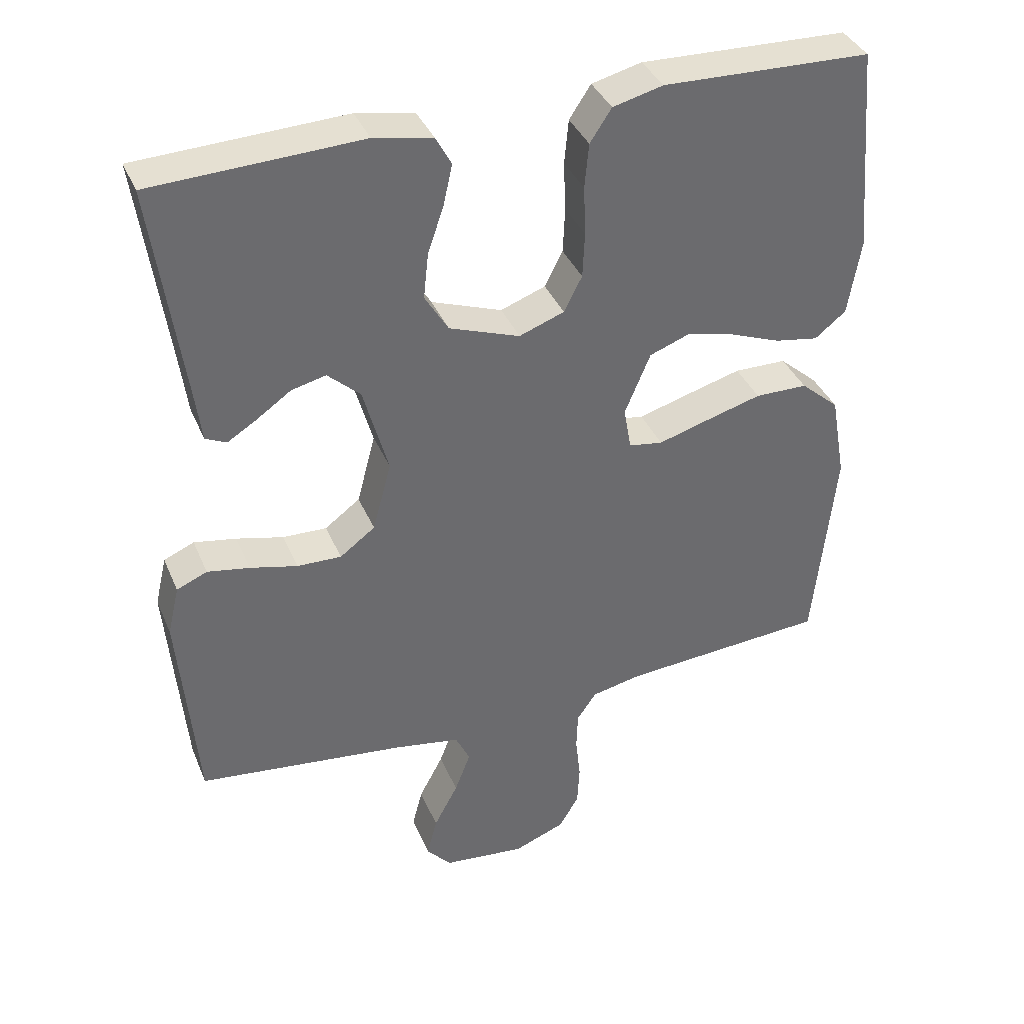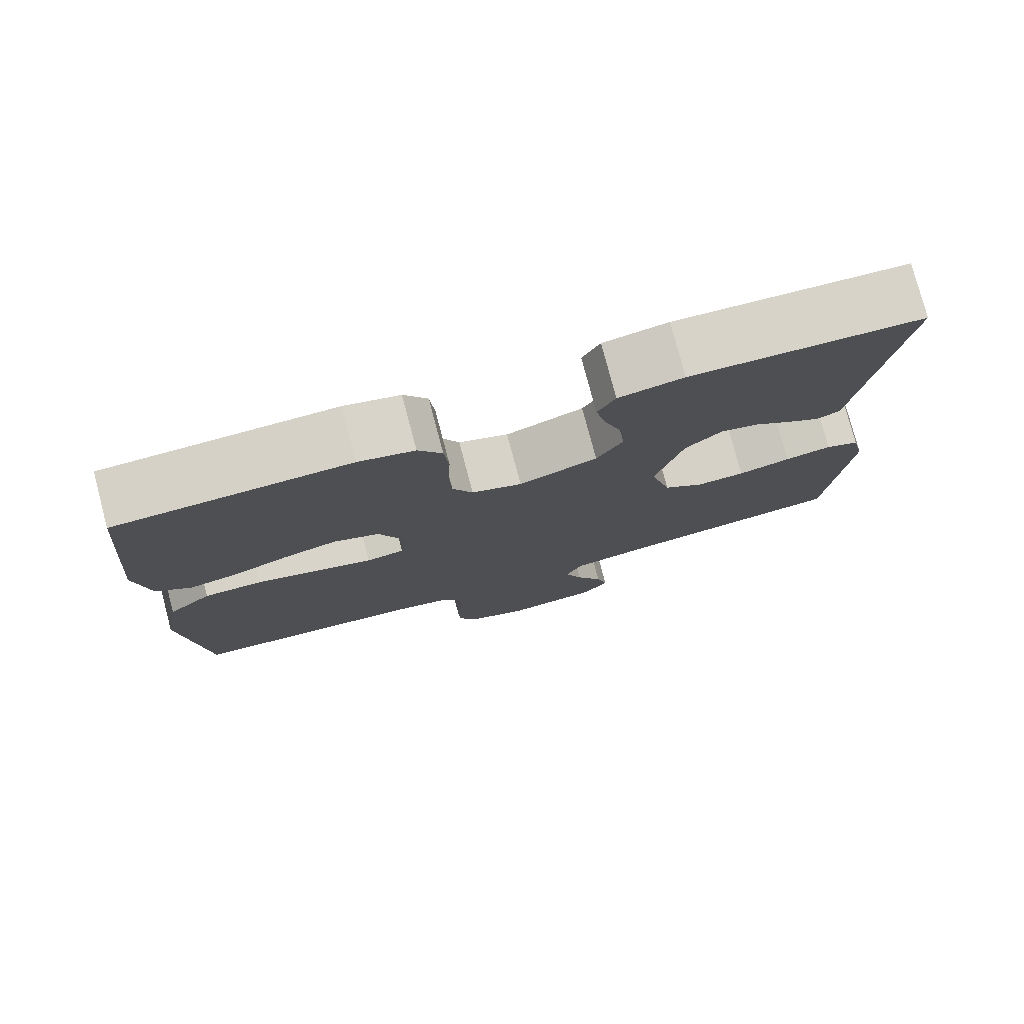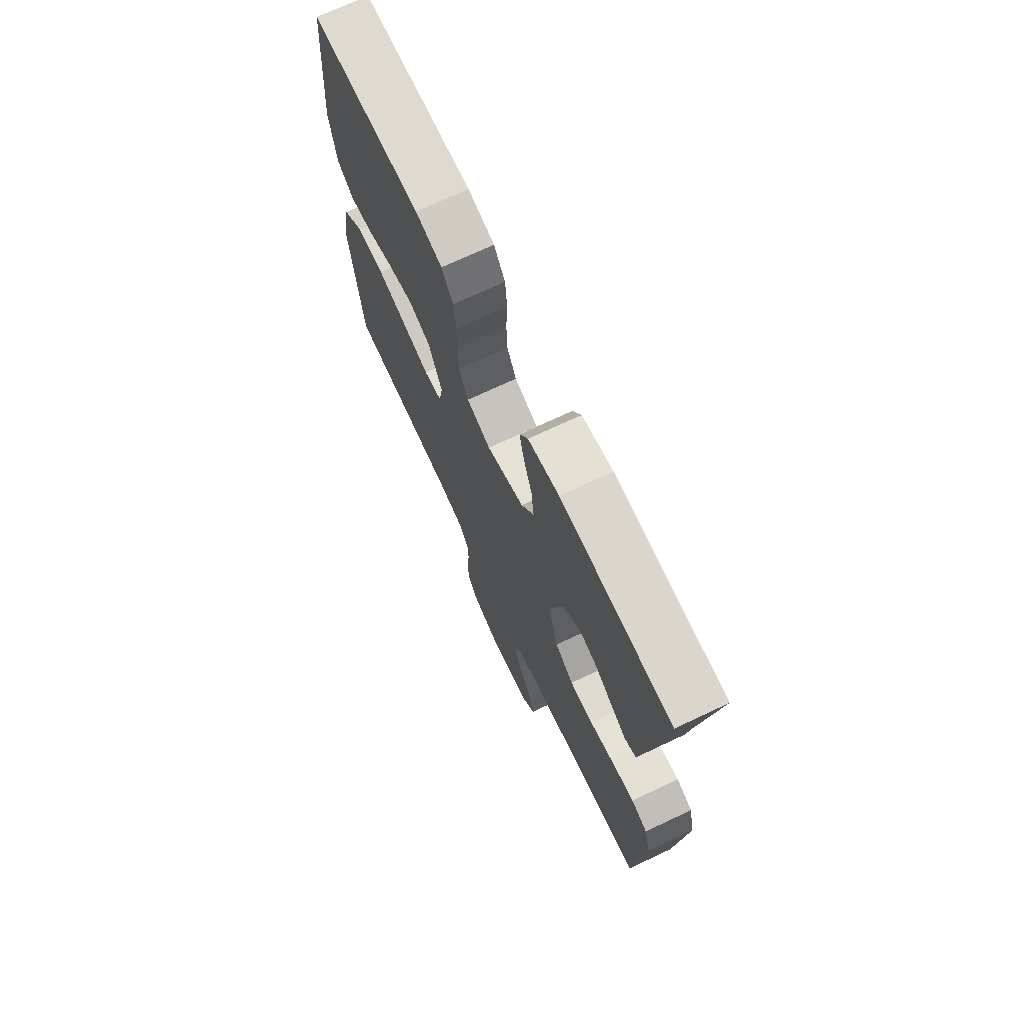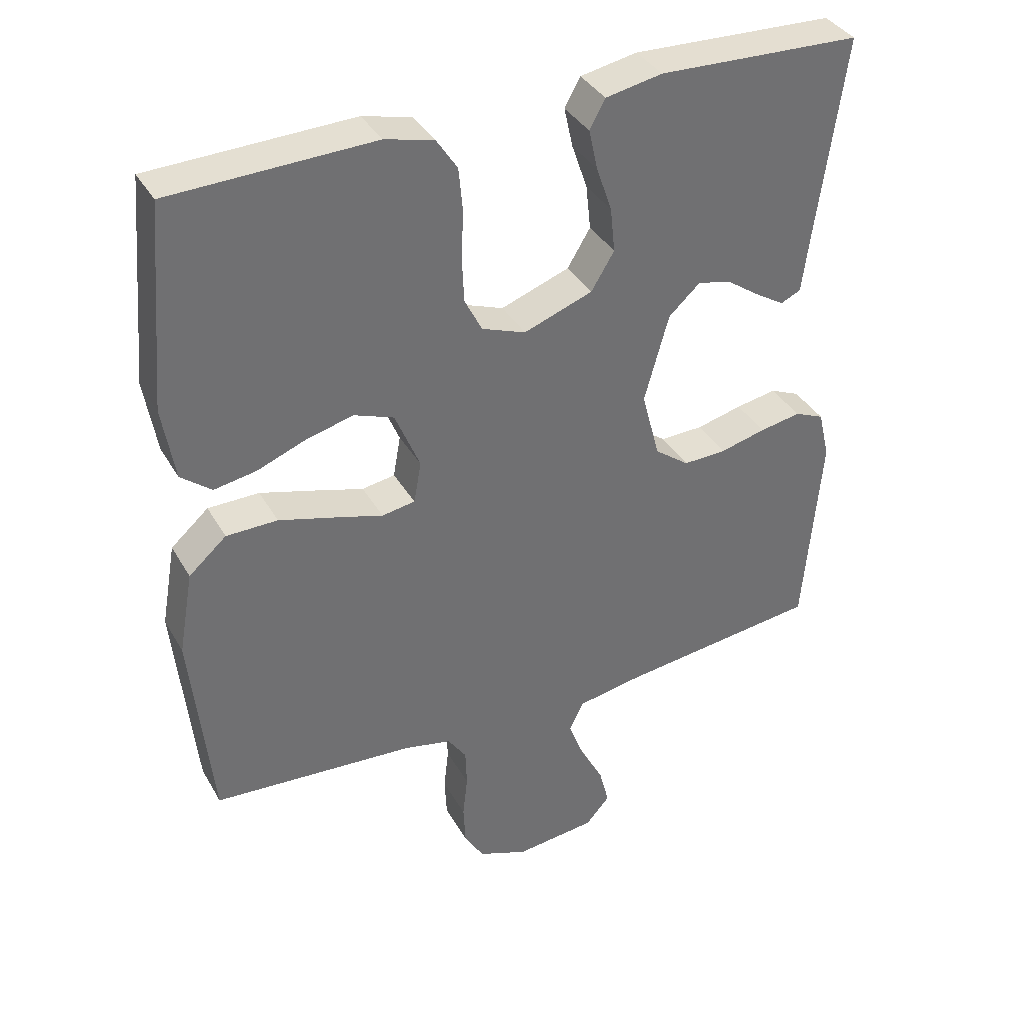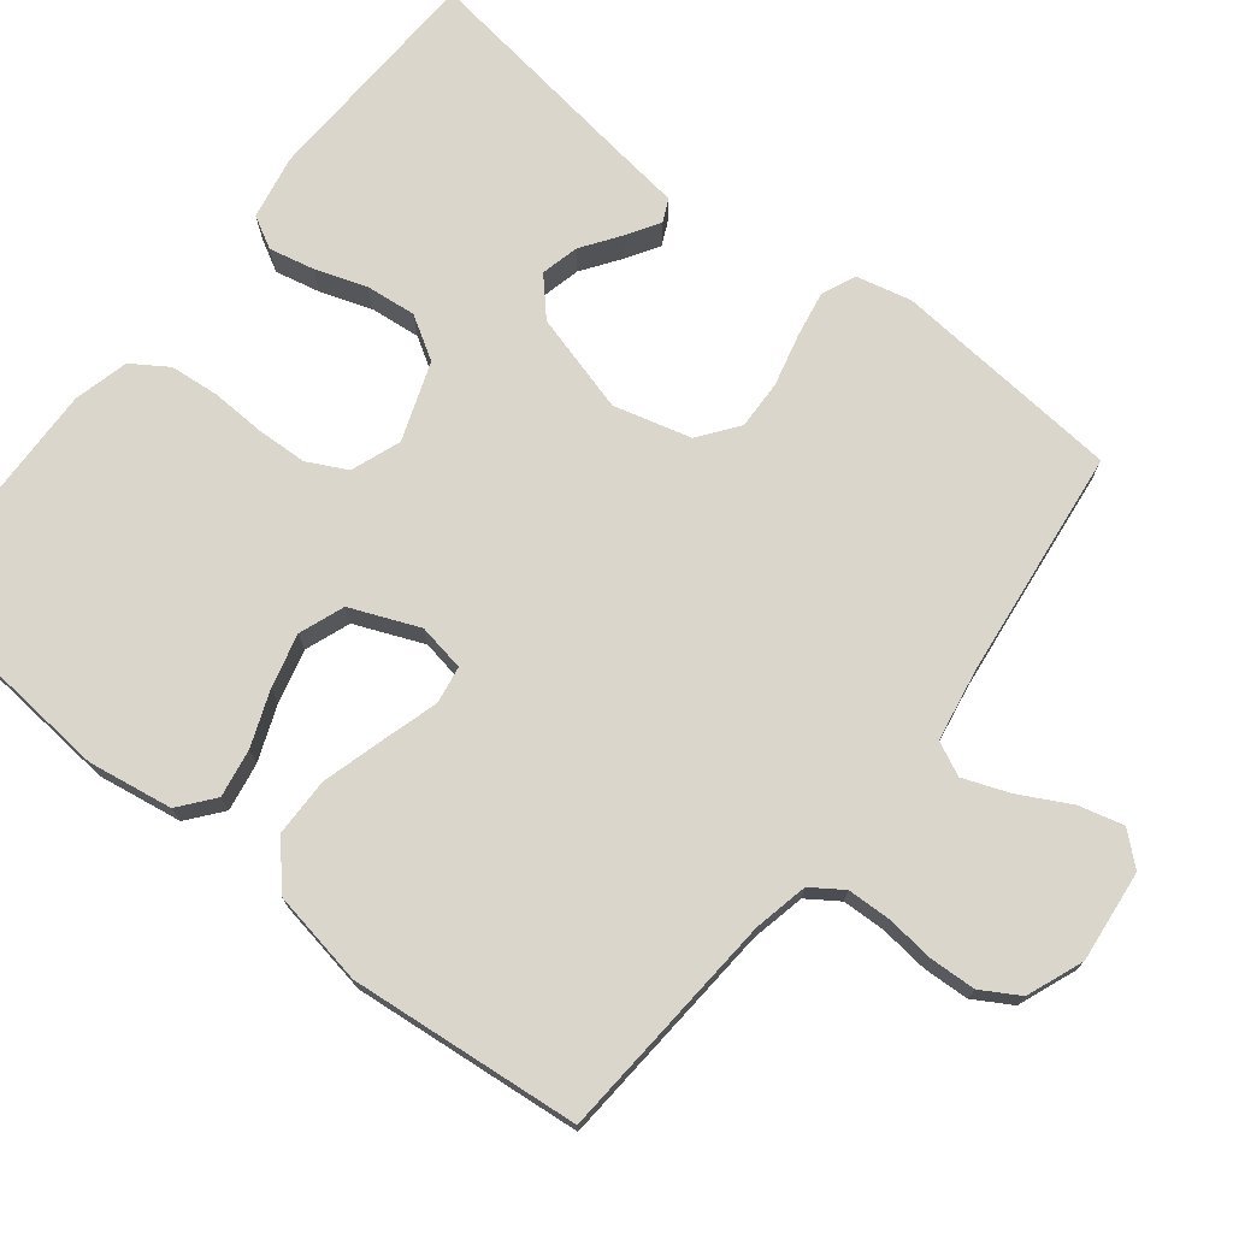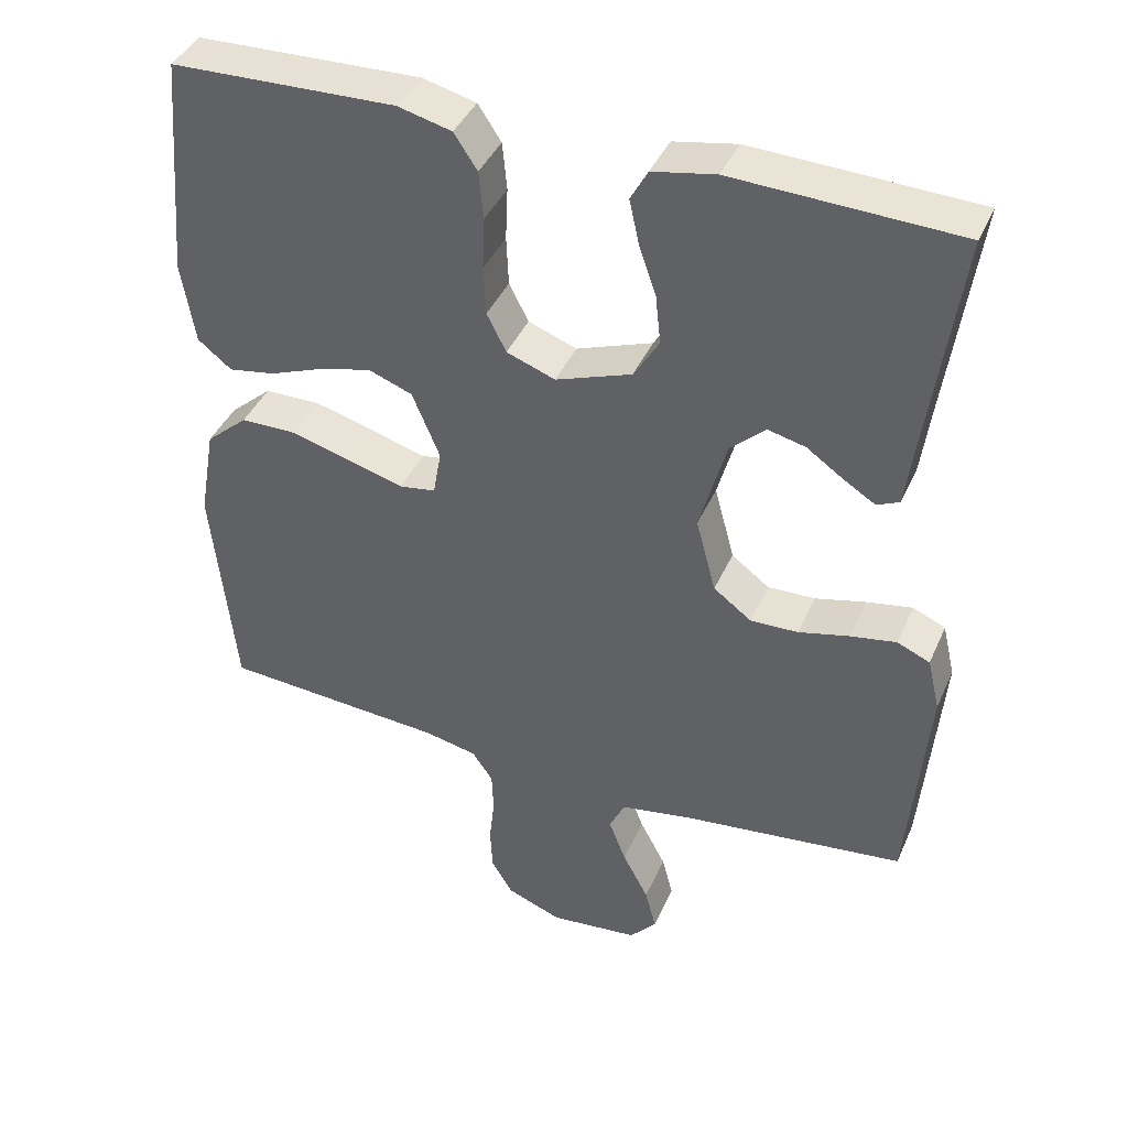
<metadata>
{"format":"obj","ext":"obj","renderer":"f3d","projection":"perspective","resolution":1024,"background":"white","views":[{"elev":37.9,"azim":-21.3,"up":"+Z"},{"elev":77.9,"azim":165.2,"up":"+Z"},{"elev":72.1,"azim":-115.2,"up":"+Z"},{"elev":37.0,"azim":153.4,"up":"+Z"},{"elev":73.5,"azim":128.4,"up":"+Y"},{"elev":41.0,"azim":-157.6,"up":"+Z"}]}
</metadata>
<code>
v -0.5 0.07 0.5
v -0.2 0.07 0.512
v -0.116 0.07 0.496
v -0.093 0.07 0.454
v -0.106 0.07 0.395
v -0.129 0.07 0.328
v -0.136 0.07 0.262
v -0.102 0.07 0.206
v 0 0.07 0.169
v 0.065 0.07 0.193
v 0.091 0.07 0.244
v 0.094 0.07 0.31
v 0.091 0.07 0.381
v 0.097 0.07 0.445
v 0.128 0.07 0.492
v 0.2 0.07 0.51
v 0.5 0.07 0.5
v 0.526 0.07 0.2
v 0.508 0.07 0.09
v 0.463 0.07 0.054
v 0.4 0.07 0.065
v 0.328 0.07 0.093
v 0.258 0.07 0.111
v 0.199 0.07 0.089
v 0.162 0.07 0
v 0.173 0.07 -0.062
v 0.222 0.07 -0.07
v 0.294 0.07 -0.049
v 0.376 0.07 -0.026
v 0.452 0.07 -0.027
v 0.508 0.07 -0.076
v 0.53 0.07 -0.2
v 0.5 0.07 -0.5
v 0.2 0.07 -0.521
v 0.129 0.07 -0.536
v 0.101 0.07 -0.577
v 0.099 0.07 -0.633
v 0.106 0.07 -0.697
v 0.103 0.07 -0.757
v 0.074 0.07 -0.806
v 0 0.07 -0.835
v -0.12 0.07 -0.822
v -0.156 0.07 -0.781
v -0.141 0.07 -0.723
v -0.106 0.07 -0.657
v -0.083 0.07 -0.597
v -0.104 0.07 -0.553
v -0.2 0.07 -0.536
v -0.5 0.07 -0.5
v -0.525 0.07 -0.2
v -0.508 0.07 -0.128
v -0.464 0.07 -0.109
v -0.403 0.07 -0.12
v -0.335 0.07 -0.137
v -0.271 0.07 -0.139
v -0.22 0.07 -0.101
v -0.193 0.07 0
v -0.229 0.07 0.13
v -0.276 0.07 0.173
v -0.326 0.07 0.161
v -0.376 0.07 0.126
v -0.418 0.07 0.1
v -0.448 0.07 0.114
v -0.459 0.07 0.2
v -0.5 0 0.5
v -0.2 0 0.512
v -0.116 0 0.496
v -0.093 0 0.454
v -0.106 0 0.395
v -0.129 0 0.328
v -0.136 0 0.262
v -0.102 0 0.206
v 0 0 0.169
v 0.065 0 0.193
v 0.091 0 0.244
v 0.094 0 0.31
v 0.091 0 0.381
v 0.097 0 0.445
v 0.128 0 0.492
v 0.2 0 0.51
v 0.5 0 0.5
v 0.526 0 0.2
v 0.508 0 0.09
v 0.463 0 0.054
v 0.4 0 0.065
v 0.328 0 0.093
v 0.258 0 0.111
v 0.199 0 0.089
v 0.162 0 0
v 0.173 0 -0.062
v 0.222 0 -0.07
v 0.294 0 -0.049
v 0.376 0 -0.026
v 0.452 0 -0.027
v 0.508 0 -0.076
v 0.53 0 -0.2
v 0.5 0 -0.5
v 0.2 0 -0.521
v 0.129 0 -0.536
v 0.101 0 -0.577
v 0.099 0 -0.633
v 0.106 0 -0.697
v 0.103 0 -0.757
v 0.074 0 -0.806
v 0 0 -0.835
v -0.12 0 -0.822
v -0.156 0 -0.781
v -0.141 0 -0.723
v -0.106 0 -0.657
v -0.083 0 -0.597
v -0.104 0 -0.553
v -0.2 0 -0.536
v -0.5 0 -0.5
v -0.525 0 -0.2
v -0.508 0 -0.128
v -0.464 0 -0.109
v -0.403 0 -0.12
v -0.335 0 -0.137
v -0.271 0 -0.139
v -0.22 0 -0.101
v -0.193 0 0
v -0.229 0 0.13
v -0.276 0 0.173
v -0.326 0 0.161
v -0.376 0 0.126
v -0.418 0 0.1
v -0.448 0 0.114
v -0.459 0 0.2
f 61 62 63 64
f 60 61 64 1
f 59 60 1 2
f 58 59 2 3
f 57 58 3
f 51 52 53 54
f 49 50 51 54
f 48 49 54 55
f 47 48 55 56
f 42 43 44 45
f 42 45 46
f 41 42 46
f 40 41 46
f 37 38 39 40
f 36 37 40 46
f 35 36 46 47
f 31 32 33 34
f 27 28 29 30
f 27 30 31 34
f 19 20 21 22
f 19 22 23
f 18 19 23
f 17 18 23
f 16 17 23 24
f 12 13 14 15
f 11 12 15 16
f 3 4 5 6
f 57 3 6 7
f 35 47 56 57
f 35 57 7 8
f 26 27 34 35
f 25 26 35 8
f 11 16 24 25
f 10 11 25
f 9 10 25
f 8 9 25
f 128 127 126 125
f 65 128 125 124
f 66 65 124 123
f 67 66 123 122
f 67 122 121
f 118 117 116 115
f 118 115 114 113
f 119 118 113 112
f 120 119 112 111
f 109 108 107 106
f 110 109 106
f 110 106 105
f 110 105 104
f 104 103 102 101
f 110 104 101 100
f 111 110 100 99
f 98 97 96 95
f 94 93 92 91
f 98 95 94 91
f 86 85 84 83
f 87 86 83
f 87 83 82
f 87 82 81
f 88 87 81 80
f 79 78 77 76
f 80 79 76 75
f 70 69 68 67
f 71 70 67 121
f 121 120 111 99
f 72 71 121 99
f 99 98 91 90
f 72 99 90 89
f 89 88 80 75
f 89 75 74
f 89 74 73
f 89 73 72
f 1 65 66 2
f 2 66 67 3
f 3 67 68 4
f 4 68 69 5
f 5 69 70 6
f 6 70 71 7
f 7 71 72 8
f 8 72 73 9
f 9 73 74 10
f 10 74 75 11
f 11 75 76 12
f 12 76 77 13
f 13 77 78 14
f 14 78 79 15
f 15 79 80 16
f 16 80 81 17
f 17 81 82 18
f 18 82 83 19
f 19 83 84 20
f 20 84 85 21
f 21 85 86 22
f 22 86 87 23
f 23 87 88 24
f 24 88 89 25
f 25 89 90 26
f 26 90 91 27
f 27 91 92 28
f 28 92 93 29
f 29 93 94 30
f 30 94 95 31
f 31 95 96 32
f 32 96 97 33
f 33 97 98 34
f 34 98 99 35
f 35 99 100 36
f 36 100 101 37
f 37 101 102 38
f 38 102 103 39
f 39 103 104 40
f 40 104 105 41
f 41 105 106 42
f 42 106 107 43
f 43 107 108 44
f 44 108 109 45
f 45 109 110 46
f 46 110 111 47
f 47 111 112 48
f 48 112 113 49
f 49 113 114 50
f 50 114 115 51
f 51 115 116 52
f 52 116 117 53
f 53 117 118 54
f 54 118 119 55
f 55 119 120 56
f 56 120 121 57
f 57 121 122 58
f 58 122 123 59
f 59 123 124 60
f 60 124 125 61
f 61 125 126 62
f 62 126 127 63
f 63 127 128 64
f 64 128 65 1

</code>
